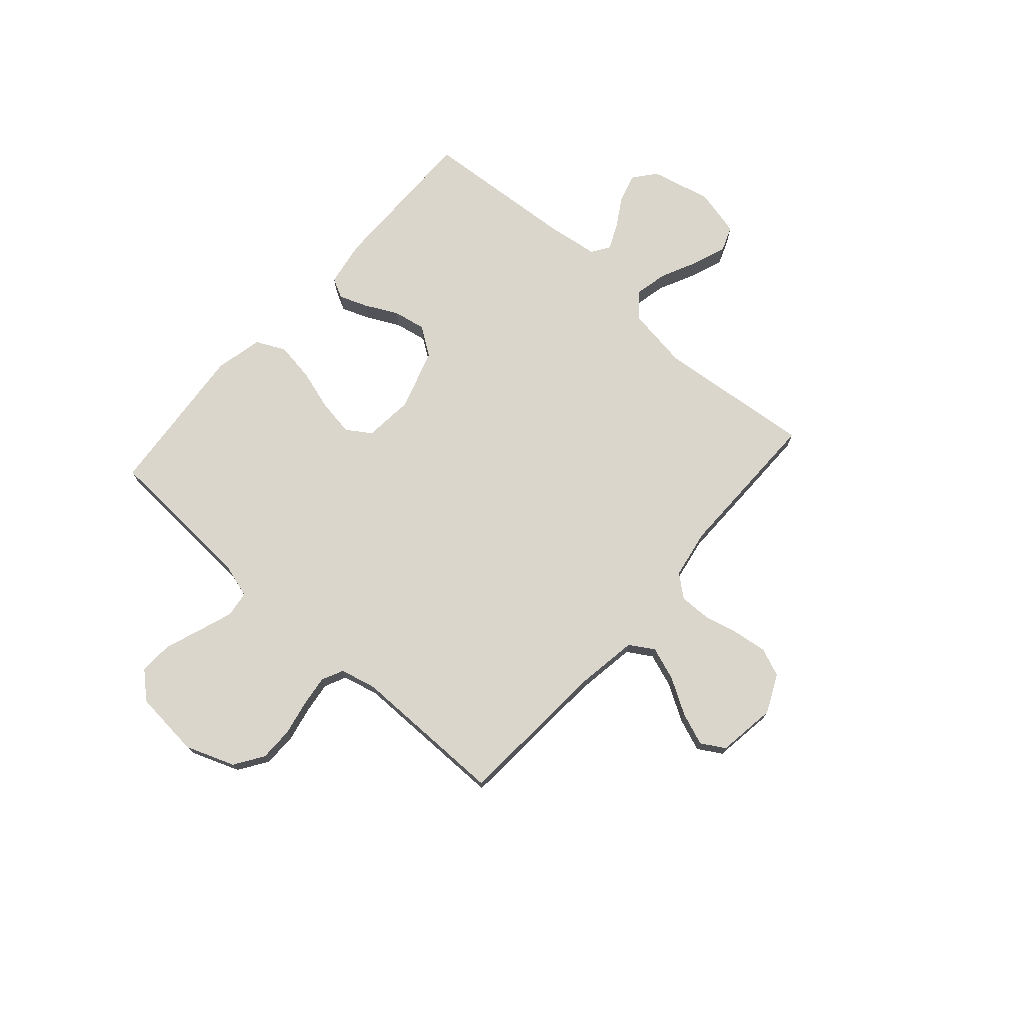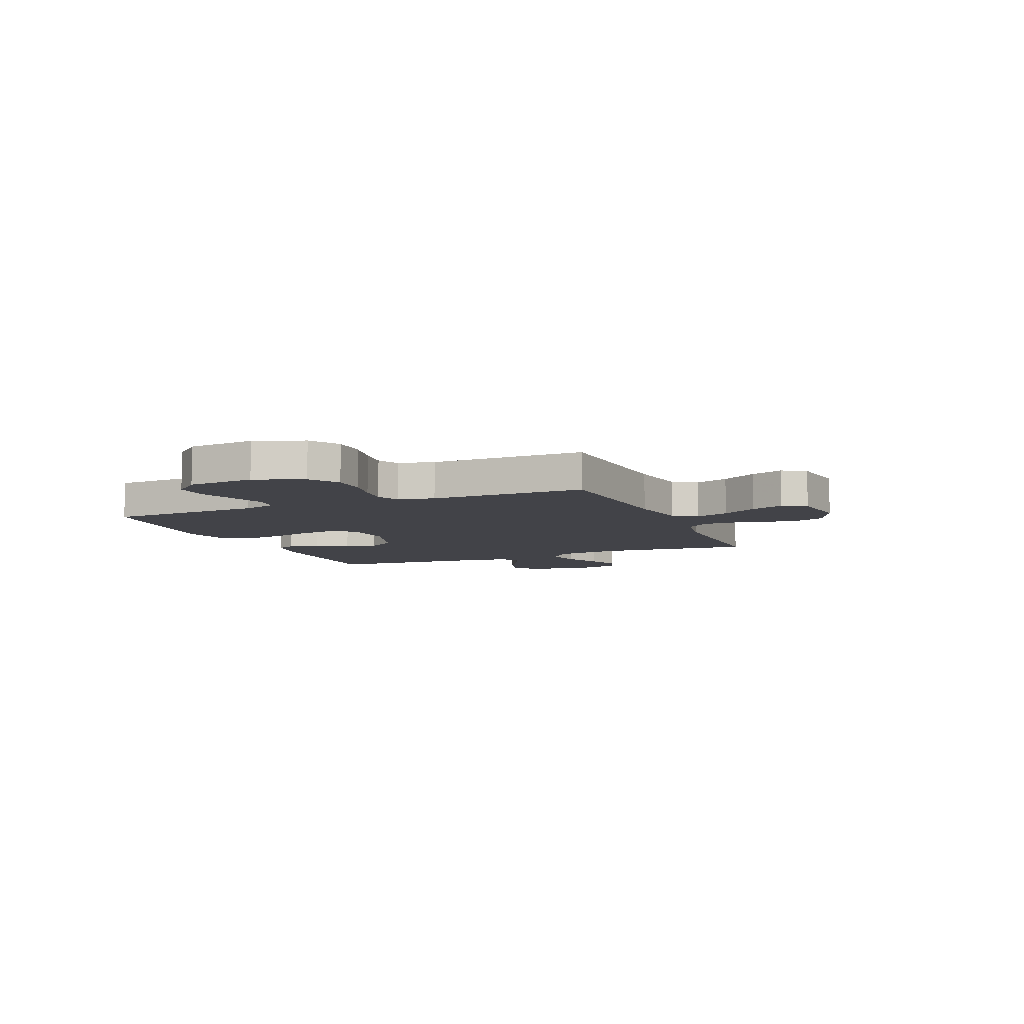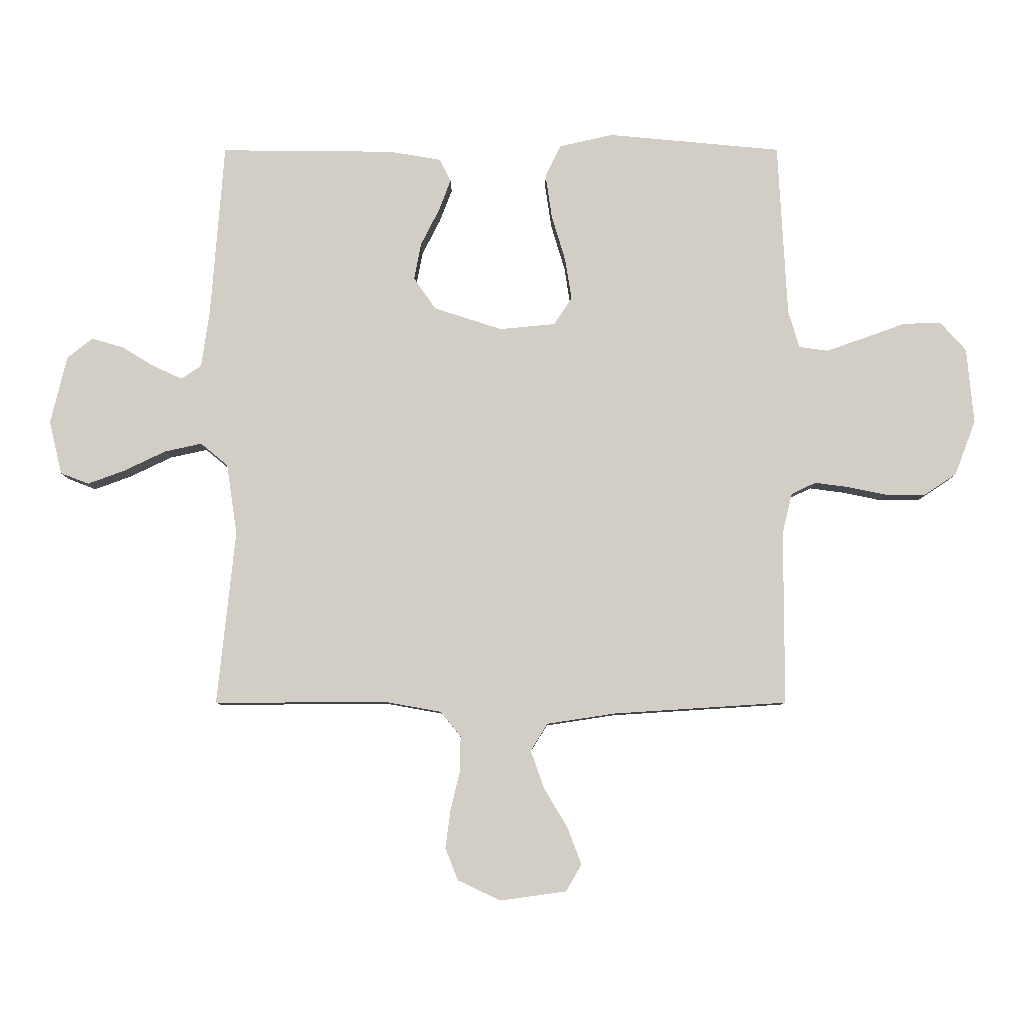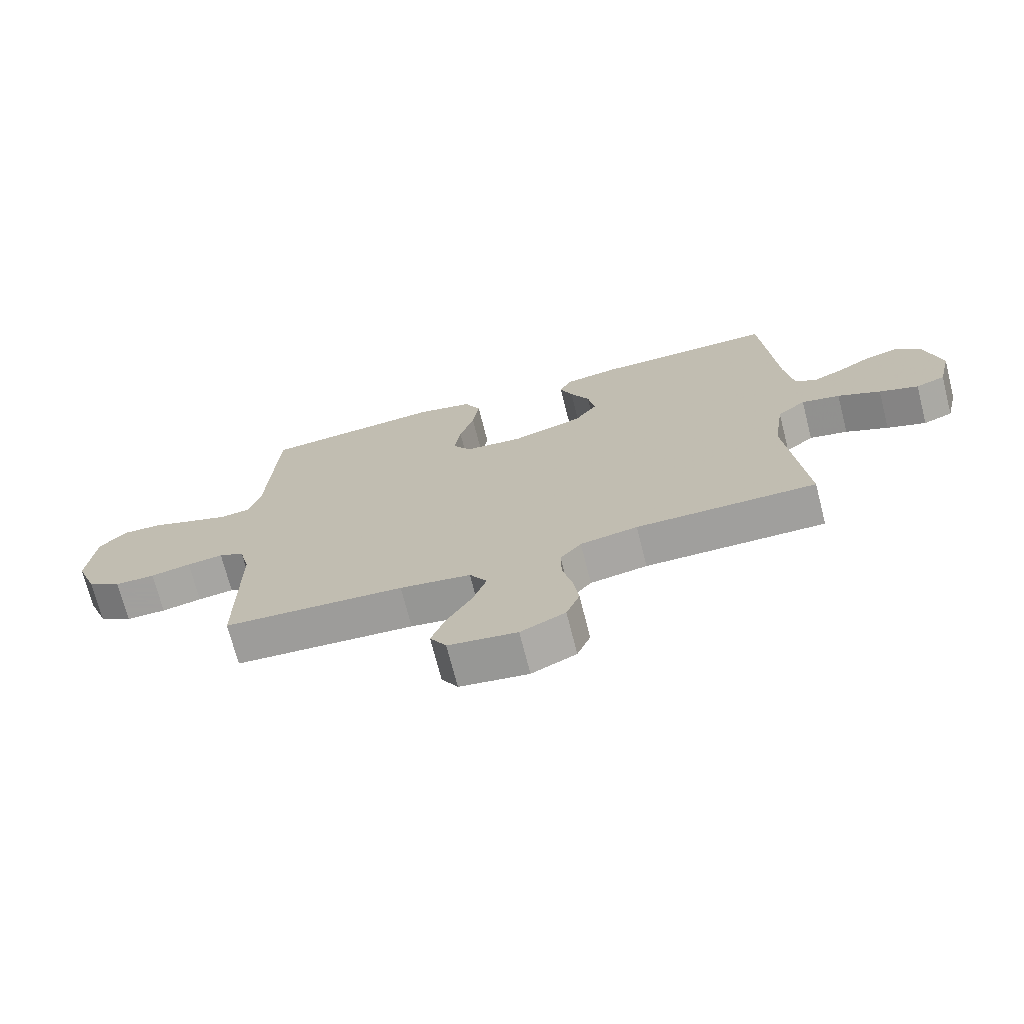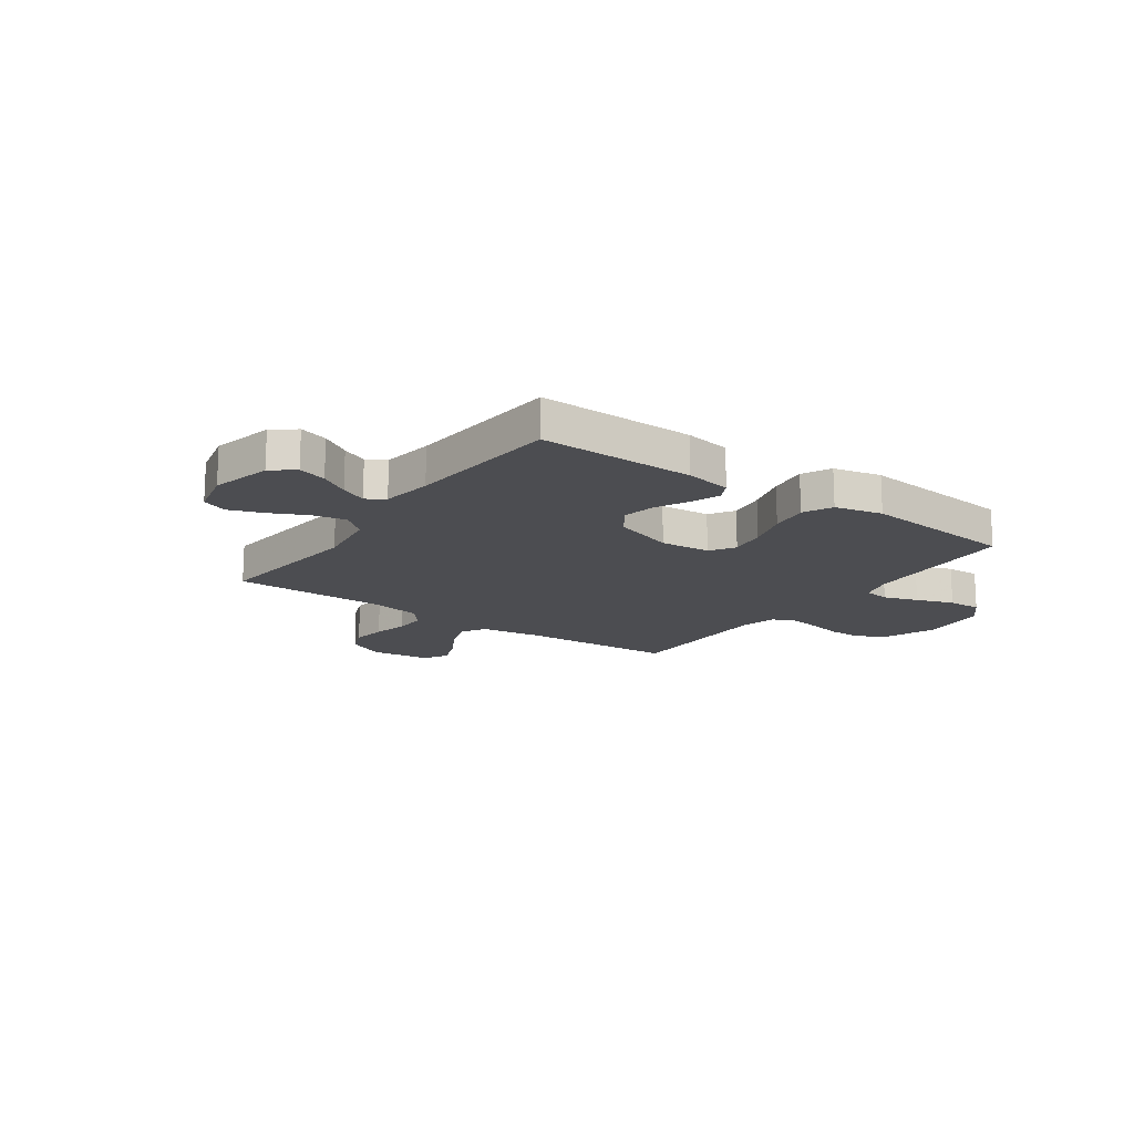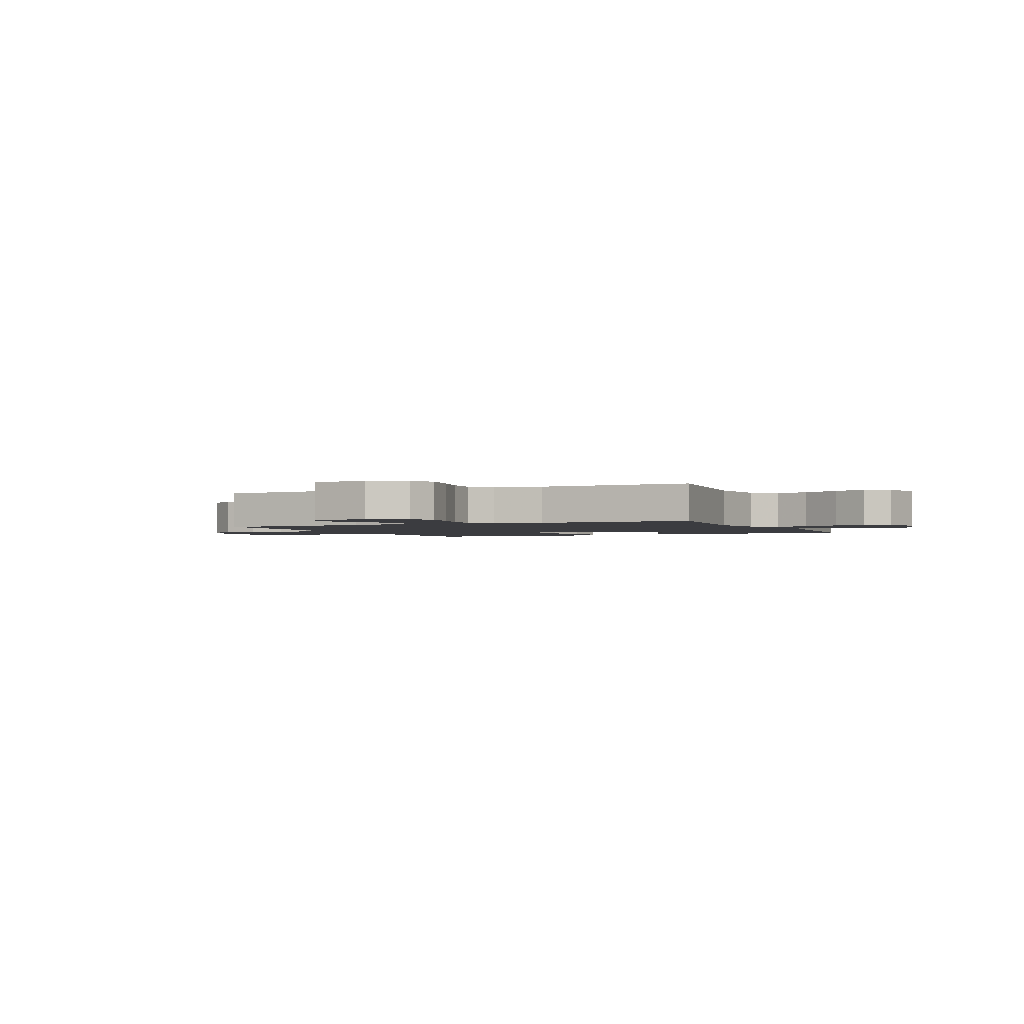
<metadata>
{"format":"obj","ext":"obj","renderer":"f3d","projection":"perspective","resolution":1024,"background":"white","views":[{"elev":73.7,"azim":131.6,"up":"+Y"},{"elev":-7.6,"azim":112.9,"up":"+Y"},{"elev":-7.6,"azim":0.2,"up":"+Z"},{"elev":-71.5,"azim":-165.7,"up":"+Z"},{"elev":-16.1,"azim":-35.5,"up":"+Y"},{"elev":-2.0,"azim":-155.4,"up":"+Y"}]}
</metadata>
<code>
v -0.5 0.07 0.5
v -0.2 0.07 0.497
v -0.111 0.07 0.482
v -0.091 0.07 0.443
v -0.112 0.07 0.388
v -0.144 0.07 0.325
v -0.156 0.07 0.262
v -0.118 0.07 0.207
v 0 0.07 0.169
v 0.096 0.07 0.178
v 0.127 0.07 0.225
v 0.116 0.07 0.296
v 0.092 0.07 0.376
v 0.081 0.07 0.451
v 0.108 0.07 0.507
v 0.2 0.07 0.528
v 0.5 0.07 0.5
v 0.516 0.07 0.2
v 0.535 0.07 0.136
v 0.585 0.07 0.129
v 0.651 0.07 0.152
v 0.723 0.07 0.178
v 0.788 0.07 0.18
v 0.833 0.07 0.13
v 0.845 0.07 0
v 0.809 0.07 -0.095
v 0.753 0.07 -0.132
v 0.686 0.07 -0.132
v 0.619 0.07 -0.118
v 0.559 0.07 -0.11
v 0.517 0.07 -0.13
v 0.5 0.07 -0.2
v 0.5 0.07 -0.5
v 0.2 0.07 -0.519
v 0.082 0.07 -0.537
v 0.053 0.07 -0.584
v 0.076 0.07 -0.649
v 0.117 0.07 -0.718
v 0.141 0.07 -0.781
v 0.114 0.07 -0.827
v 0 0.07 -0.843
v -0.074 0.07 -0.808
v -0.096 0.07 -0.753
v -0.087 0.07 -0.686
v -0.071 0.07 -0.619
v -0.07 0.07 -0.559
v -0.105 0.07 -0.516
v -0.2 0.07 -0.499
v -0.5 0.07 -0.5
v -0.469 0.07 -0.2
v -0.487 0.07 -0.078
v -0.534 0.07 -0.039
v -0.598 0.07 -0.053
v -0.669 0.07 -0.087
v -0.734 0.07 -0.111
v -0.783 0.07 -0.092
v -0.805 0.07 0
v -0.777 0.07 0.117
v -0.733 0.07 0.152
v -0.678 0.07 0.136
v -0.622 0.07 0.102
v -0.572 0.07 0.079
v -0.537 0.07 0.102
v -0.523 0.07 0.2
v -0.5 0 0.5
v -0.2 0 0.497
v -0.111 0 0.482
v -0.091 0 0.443
v -0.112 0 0.388
v -0.144 0 0.325
v -0.156 0 0.262
v -0.118 0 0.207
v 0 0 0.169
v 0.096 0 0.178
v 0.127 0 0.225
v 0.116 0 0.296
v 0.092 0 0.376
v 0.081 0 0.451
v 0.108 0 0.507
v 0.2 0 0.528
v 0.5 0 0.5
v 0.516 0 0.2
v 0.535 0 0.136
v 0.585 0 0.129
v 0.651 0 0.152
v 0.723 0 0.178
v 0.788 0 0.18
v 0.833 0 0.13
v 0.845 0 0
v 0.809 0 -0.095
v 0.753 0 -0.132
v 0.686 0 -0.132
v 0.619 0 -0.118
v 0.559 0 -0.11
v 0.517 0 -0.13
v 0.5 0 -0.2
v 0.5 0 -0.5
v 0.2 0 -0.519
v 0.082 0 -0.537
v 0.053 0 -0.584
v 0.076 0 -0.649
v 0.117 0 -0.718
v 0.141 0 -0.781
v 0.114 0 -0.827
v 0 0 -0.843
v -0.074 0 -0.808
v -0.096 0 -0.753
v -0.087 0 -0.686
v -0.071 0 -0.619
v -0.07 0 -0.559
v -0.105 0 -0.516
v -0.2 0 -0.499
v -0.5 0 -0.5
v -0.469 0 -0.2
v -0.487 0 -0.078
v -0.534 0 -0.039
v -0.598 0 -0.053
v -0.669 0 -0.087
v -0.734 0 -0.111
v -0.783 0 -0.092
v -0.805 0 0
v -0.777 0 0.117
v -0.733 0 0.152
v -0.678 0 0.136
v -0.622 0 0.102
v -0.572 0 0.079
v -0.537 0 0.102
v -0.523 0 0.2
f 59 60 61
f 58 59 61
f 57 58 61
f 56 57 61
f 55 56 61
f 54 55 61
f 53 54 61
f 52 53 61 62
f 51 52 62 63
f 48 49 50
f 47 48 50 51
f 43 44 45
f 42 43 45
f 41 42 45
f 40 41 45
f 39 40 45
f 38 39 45
f 37 38 45
f 36 37 45 46
f 35 36 46 47
f 32 33 34
f 51 63 64
f 47 51 64
f 35 47 64
f 34 35 64
f 32 34 64
f 31 32 64
f 27 28 29
f 26 27 29
f 25 26 29
f 24 25 29
f 23 24 29
f 22 23 29
f 21 22 29
f 16 17 18
f 15 16 18
f 14 15 18
f 13 14 18
f 12 13 18
f 11 12 18 19
f 10 11 19
f 9 10 19 20
f 4 5 6
f 3 4 6
f 2 3 6
f 1 2 6
f 64 1 6
f 64 6 7
f 30 31 64
f 20 21 29 30
f 9 20 30 64
f 8 9 64
f 7 8 64
f 125 124 123
f 125 123 122
f 125 122 121
f 125 121 120
f 125 120 119
f 125 119 118
f 125 118 117
f 126 125 117 116
f 127 126 116 115
f 114 113 112
f 115 114 112 111
f 109 108 107
f 109 107 106
f 109 106 105
f 109 105 104
f 109 104 103
f 109 103 102
f 109 102 101
f 110 109 101 100
f 111 110 100 99
f 98 97 96
f 128 127 115
f 128 115 111
f 128 111 99
f 128 99 98
f 128 98 96
f 128 96 95
f 93 92 91
f 93 91 90
f 93 90 89
f 93 89 88
f 93 88 87
f 93 87 86
f 93 86 85
f 82 81 80
f 82 80 79
f 82 79 78
f 82 78 77
f 82 77 76
f 83 82 76 75
f 83 75 74
f 84 83 74 73
f 70 69 68
f 70 68 67
f 70 67 66
f 70 66 65
f 70 65 128
f 71 70 128
f 128 95 94
f 94 93 85 84
f 128 94 84 73
f 128 73 72
f 128 72 71
f 1 65 66 2
f 2 66 67 3
f 3 67 68 4
f 4 68 69 5
f 5 69 70 6
f 6 70 71 7
f 7 71 72 8
f 8 72 73 9
f 9 73 74 10
f 10 74 75 11
f 11 75 76 12
f 12 76 77 13
f 13 77 78 14
f 14 78 79 15
f 15 79 80 16
f 16 80 81 17
f 17 81 82 18
f 18 82 83 19
f 19 83 84 20
f 20 84 85 21
f 21 85 86 22
f 22 86 87 23
f 23 87 88 24
f 24 88 89 25
f 25 89 90 26
f 26 90 91 27
f 27 91 92 28
f 28 92 93 29
f 29 93 94 30
f 30 94 95 31
f 31 95 96 32
f 32 96 97 33
f 33 97 98 34
f 34 98 99 35
f 35 99 100 36
f 36 100 101 37
f 37 101 102 38
f 38 102 103 39
f 39 103 104 40
f 40 104 105 41
f 41 105 106 42
f 42 106 107 43
f 43 107 108 44
f 44 108 109 45
f 45 109 110 46
f 46 110 111 47
f 47 111 112 48
f 48 112 113 49
f 49 113 114 50
f 50 114 115 51
f 51 115 116 52
f 52 116 117 53
f 53 117 118 54
f 54 118 119 55
f 55 119 120 56
f 56 120 121 57
f 57 121 122 58
f 58 122 123 59
f 59 123 124 60
f 60 124 125 61
f 61 125 126 62
f 62 126 127 63
f 63 127 128 64
f 64 128 65 1

</code>
